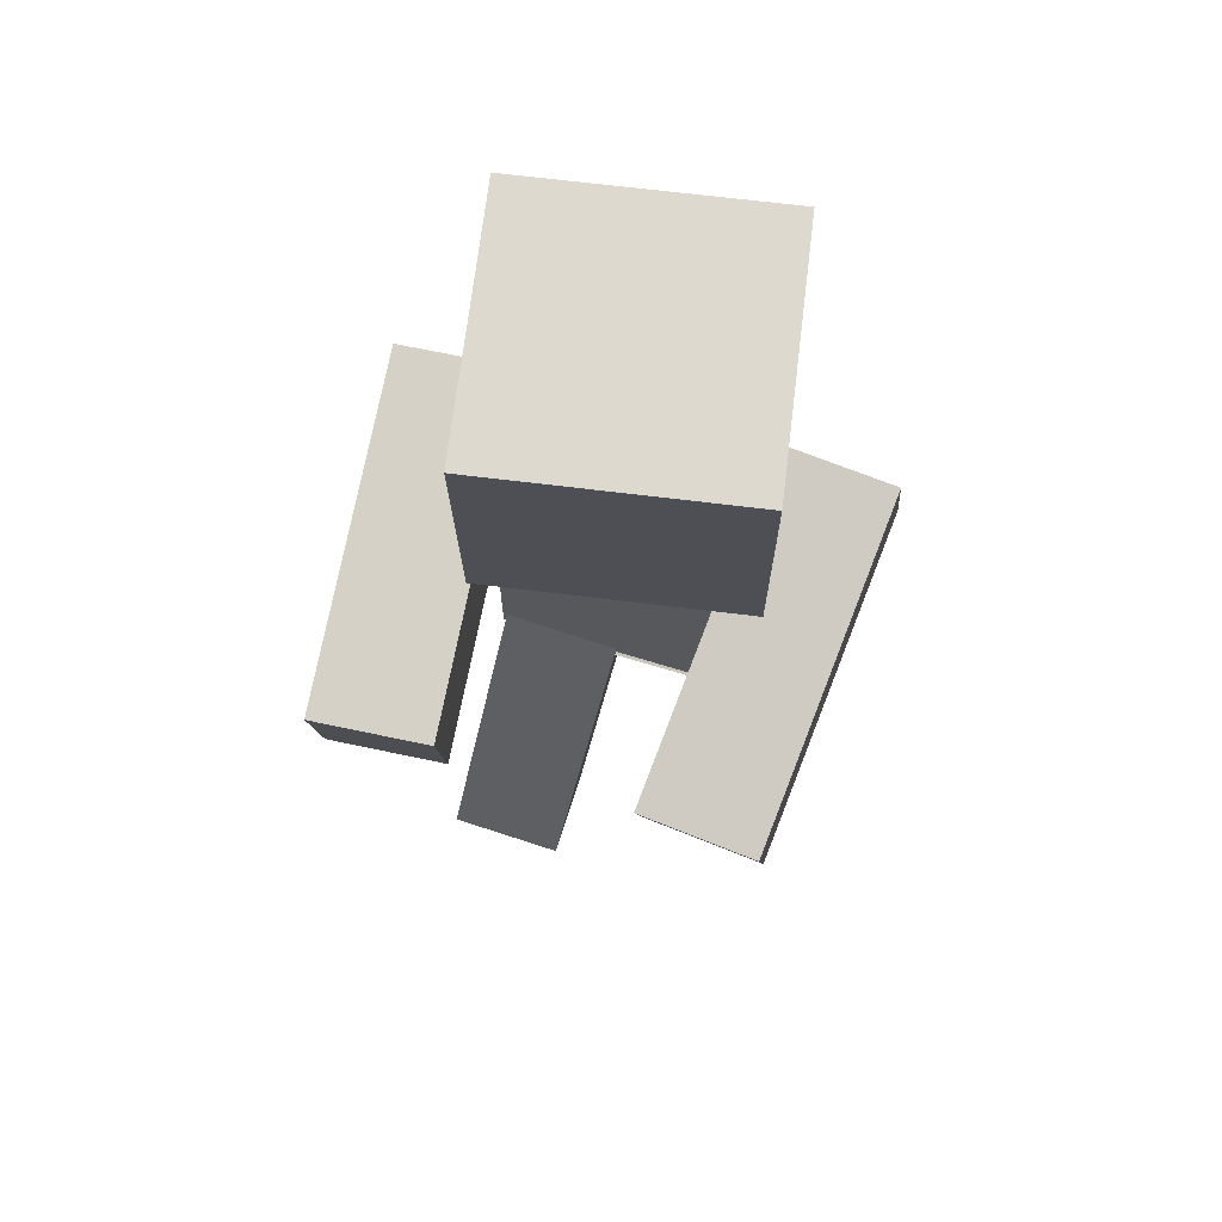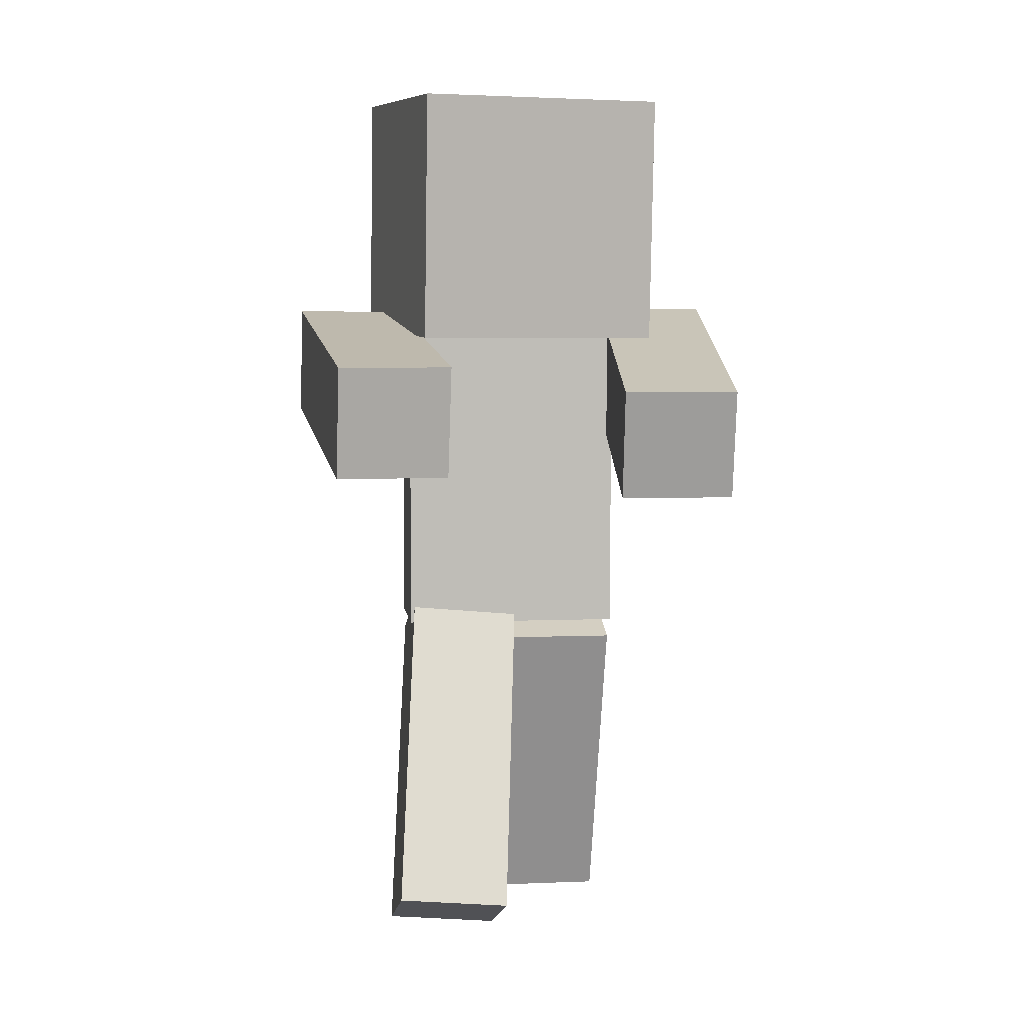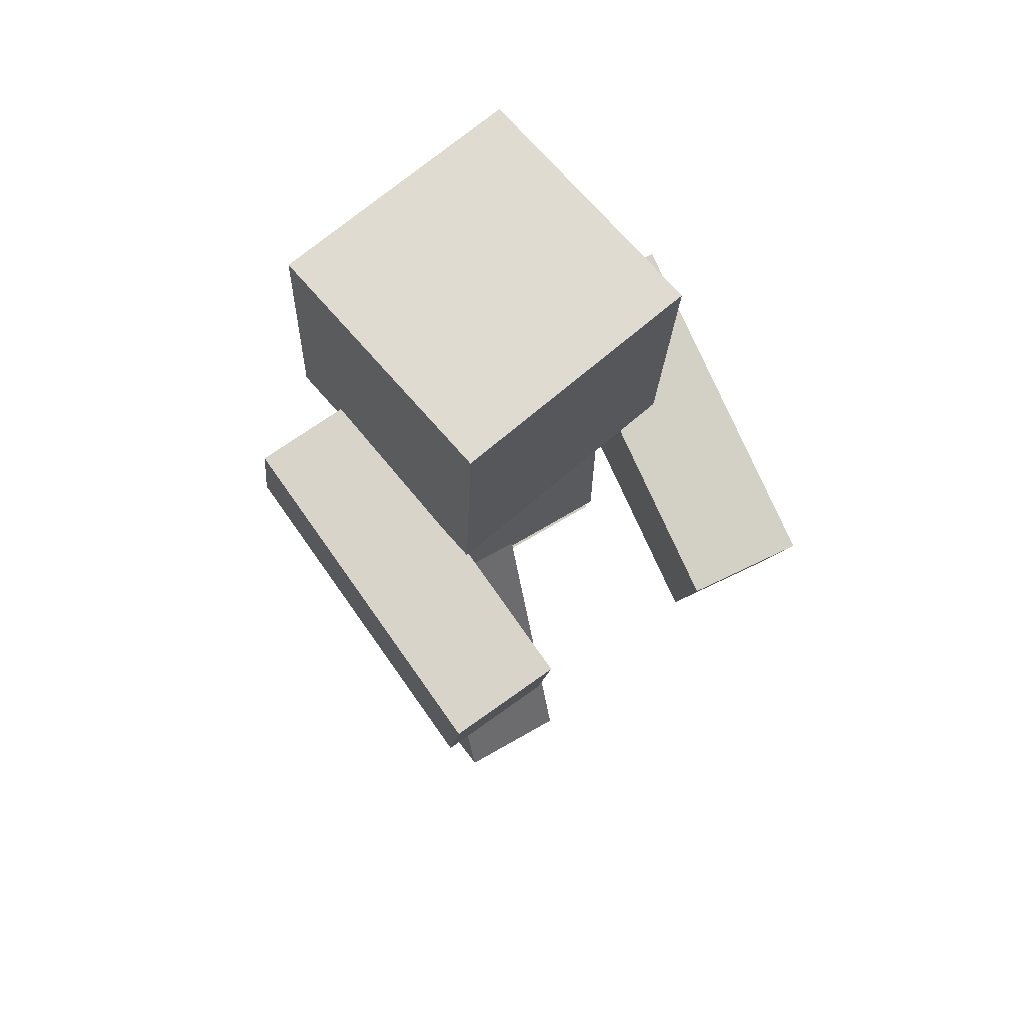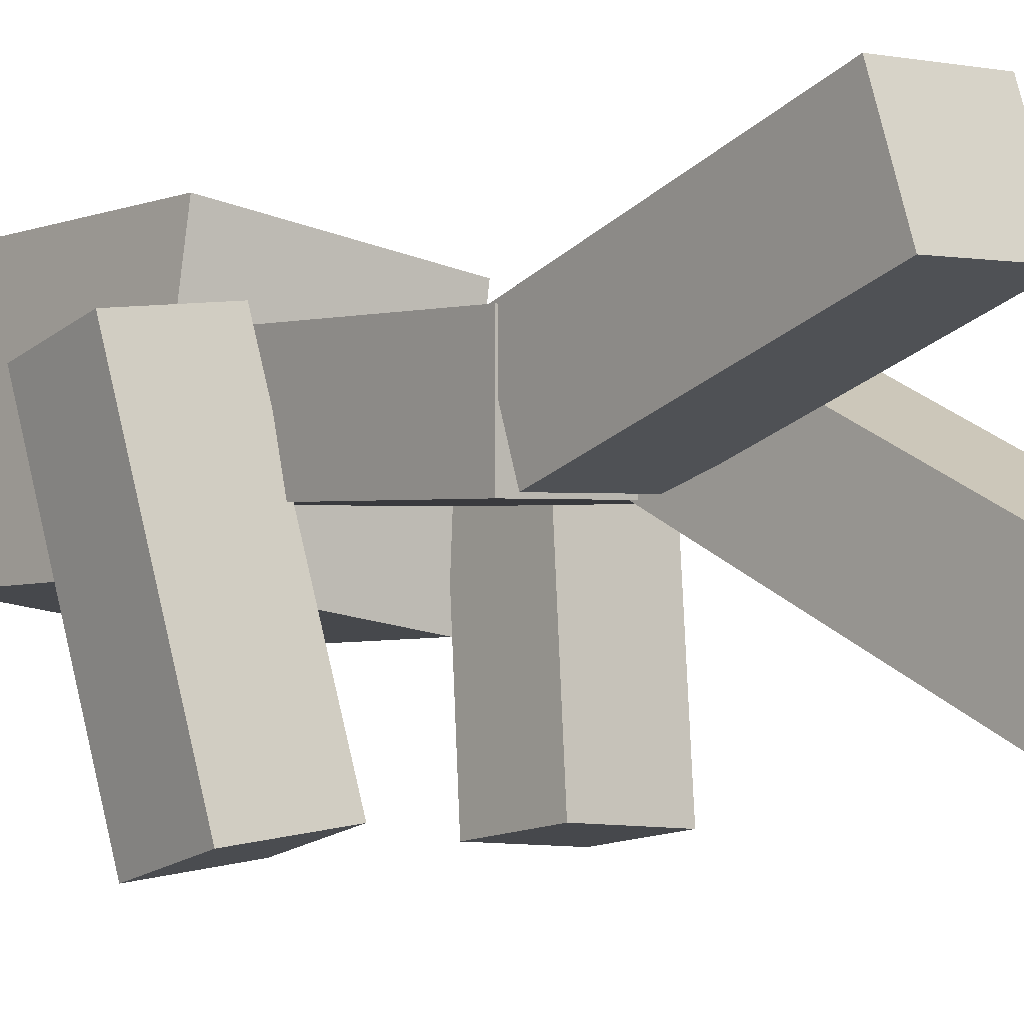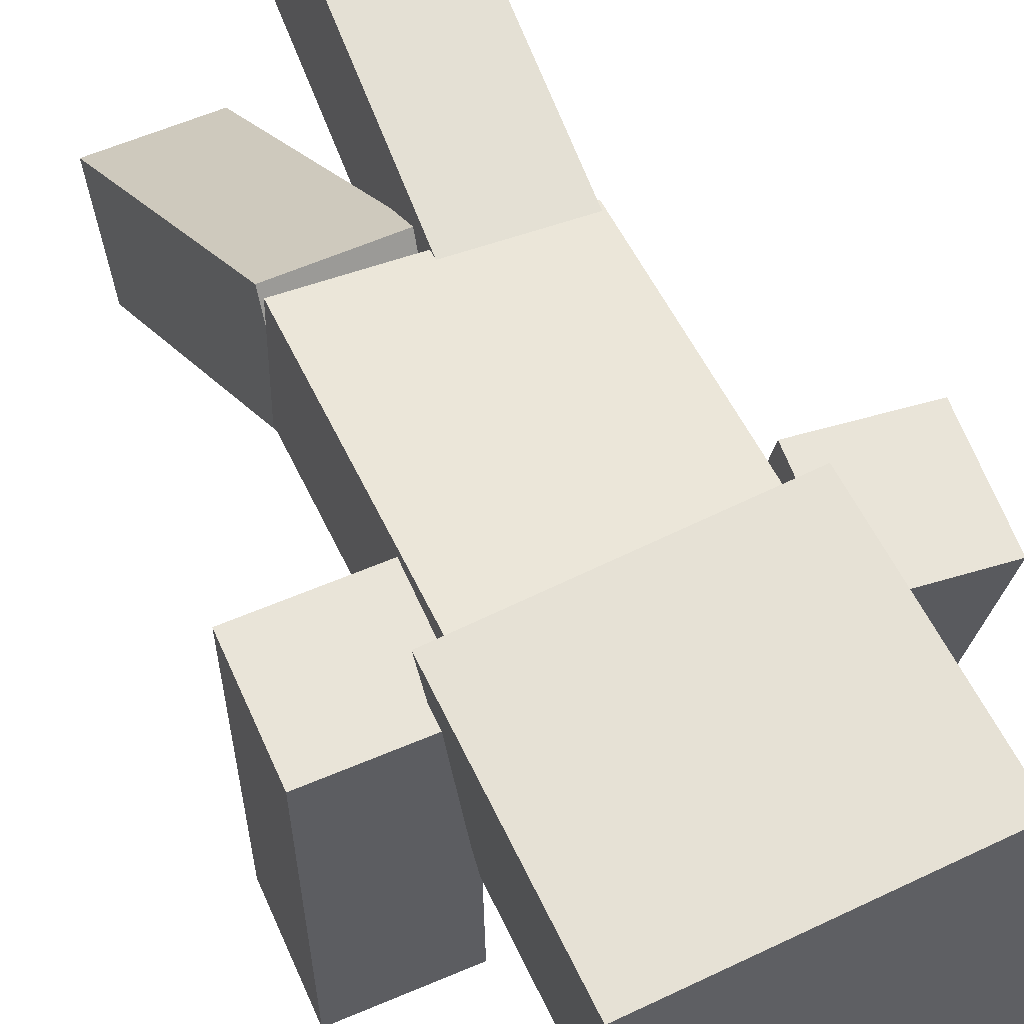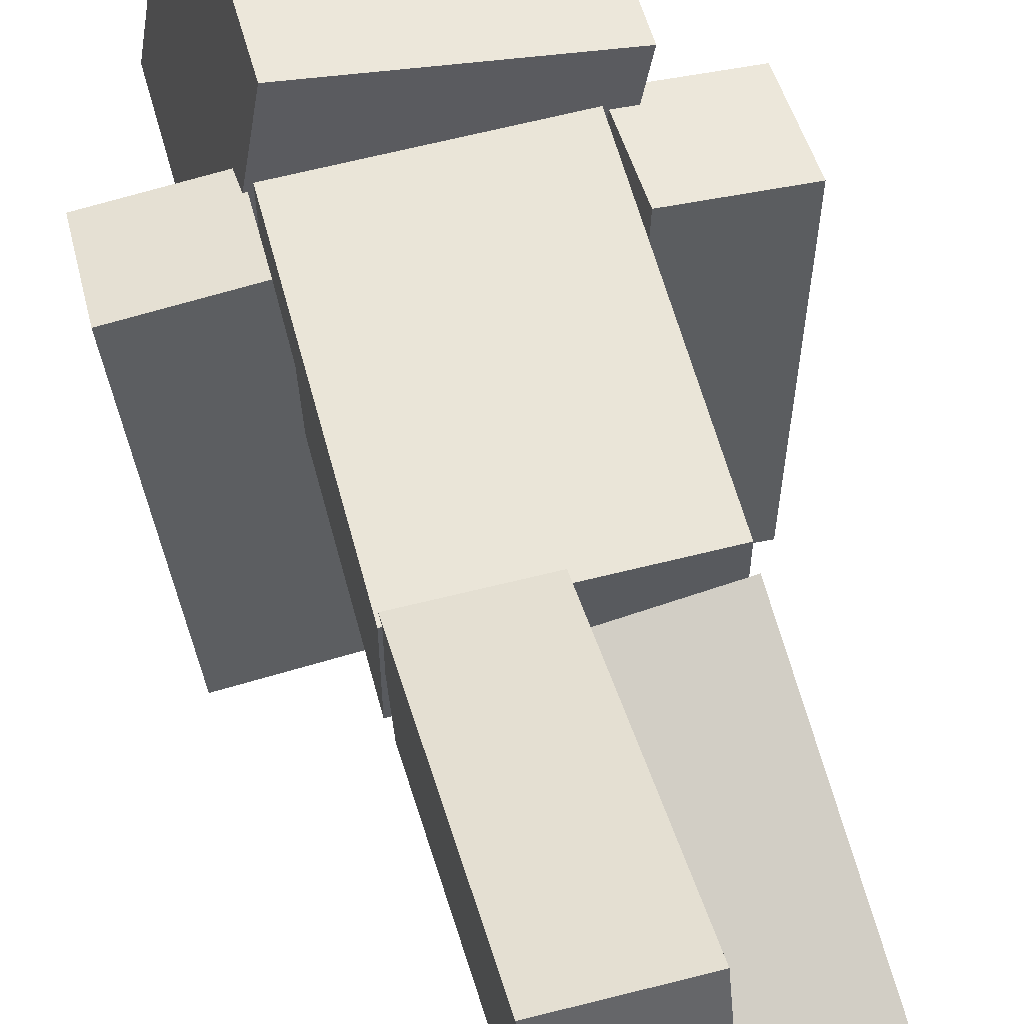
<metadata>
{"format":"obj","ext":"obj","renderer":"f3d","projection":"perspective","resolution":1024,"background":"white","views":[{"elev":68.8,"azim":-163.0,"up":"+Y"},{"elev":5.2,"azim":172.9,"up":"+Y"},{"elev":68.0,"azim":148.9,"up":"+Y"},{"elev":-0.6,"azim":-38.9,"up":"+Z"},{"elev":48.3,"azim":157.0,"up":"+Z"},{"elev":59.3,"azim":-14.8,"up":"+Z"}]}
</metadata>
<code>
o Body
v 0.25 0.75 -0.125
v -0.25 0.75 -0.125
v -0.25 1.5 -0.125
v 0.25 1.5 -0.125
v 0.25 0.75 0.125
v 0.25 1.5 0.125
v -0.25 0.75 0.125
v -0.25 1.5 0.125
f 1 2 3 4
f 5 1 4 6
f 7 5 6 8
f 2 7 8 3
f 8 6 4 3
f 2 1 5 7
o RightArm
v 0.4437 1.39 -0.6511
v 0.1947 1.39 -0.6293
v 0.2591 1.52 0.1065
v 0.5081 1.52 0.08467
v 0.4475 1.143 -0.6079
v 0.5119 1.274 0.1279
v 0.1985 1.143 -0.5861
v 0.2629 1.274 0.1497
f 9 10 11 12
f 13 9 12 14
f 15 13 14 16
f 10 15 16 11
f 16 14 12 11
f 10 9 13 15
o LeftArm
v -0.1948 1.334 -0.6282
v -0.4439 1.334 -0.65
v -0.507 1.528 0.07171
v -0.2579 1.528 0.0935
v -0.2004 1.092 -0.5637
v -0.2636 1.287 0.158
v -0.4495 1.092 -0.5855
v -0.5126 1.287 0.1362
f 17 18 19 20
f 21 17 20 22
f 23 21 22 24
f 18 23 24 19
f 24 22 20 19
f 18 17 21 23
o head
v 0.2028 1.487 -0.2893
v -0.2896 1.487 -0.2025
v -0.2941 1.986 -0.2282
v 0.1983 1.986 -0.315
v 0.2896 1.513 0.2025
v 0.285 2.012 0.1767
v -0.2028 1.513 0.2893
v -0.2074 2.012 0.2635
f 25 26 27 28
f 29 25 28 30
f 31 29 30 32
f 26 31 32 27
f 32 30 28 27
f 26 25 29 31
o RightLeg
v 0.2979 0.1364 -0.4303
v 0.04886 0.1146 -0.4303
v -0.01038 0.7917 -0.1133
v 0.2387 0.8135 -0.1133
v 0.3071 0.03112 -0.2037
v 0.2479 0.7083 0.1133
v 0.05807 0.009335 -0.2037
v -0.00117 0.6865 0.1133
f 33 34 35 36
f 37 33 36 38
f 39 37 38 40
f 34 39 40 35
f 40 38 36 35
f 34 33 37 39
o LeftLeg
v 0.00625 0.002478 0.1391
v -0.2437 0.002478 0.1391
v -0.2437 0.7072 -0.1175
v 0.00625 0.7072 -0.1175
v 0.00625 0.08798 0.374
v 0.00625 0.7928 0.1175
v -0.2437 0.08798 0.374
v -0.2437 0.7928 0.1175
f 41 42 43 44
f 45 41 44 46
f 47 45 46 48
f 42 47 48 43
f 48 46 44 43
f 42 41 45 47
o hat
v 0.2285 1.454 -0.3238
v -0.3255 1.454 -0.2261
v -0.3306 2.016 -0.2551
v 0.2234 2.016 -0.3528
v 0.326 1.484 0.2294
v 0.3209 2.045 0.2004
v -0.2279 1.484 0.327
v -0.233 2.045 0.2981
f 49 50 51 52
f 53 49 52 54
f 55 53 54 56
f 50 55 56 51
f 56 54 52 51
f 50 49 53 55

</code>
